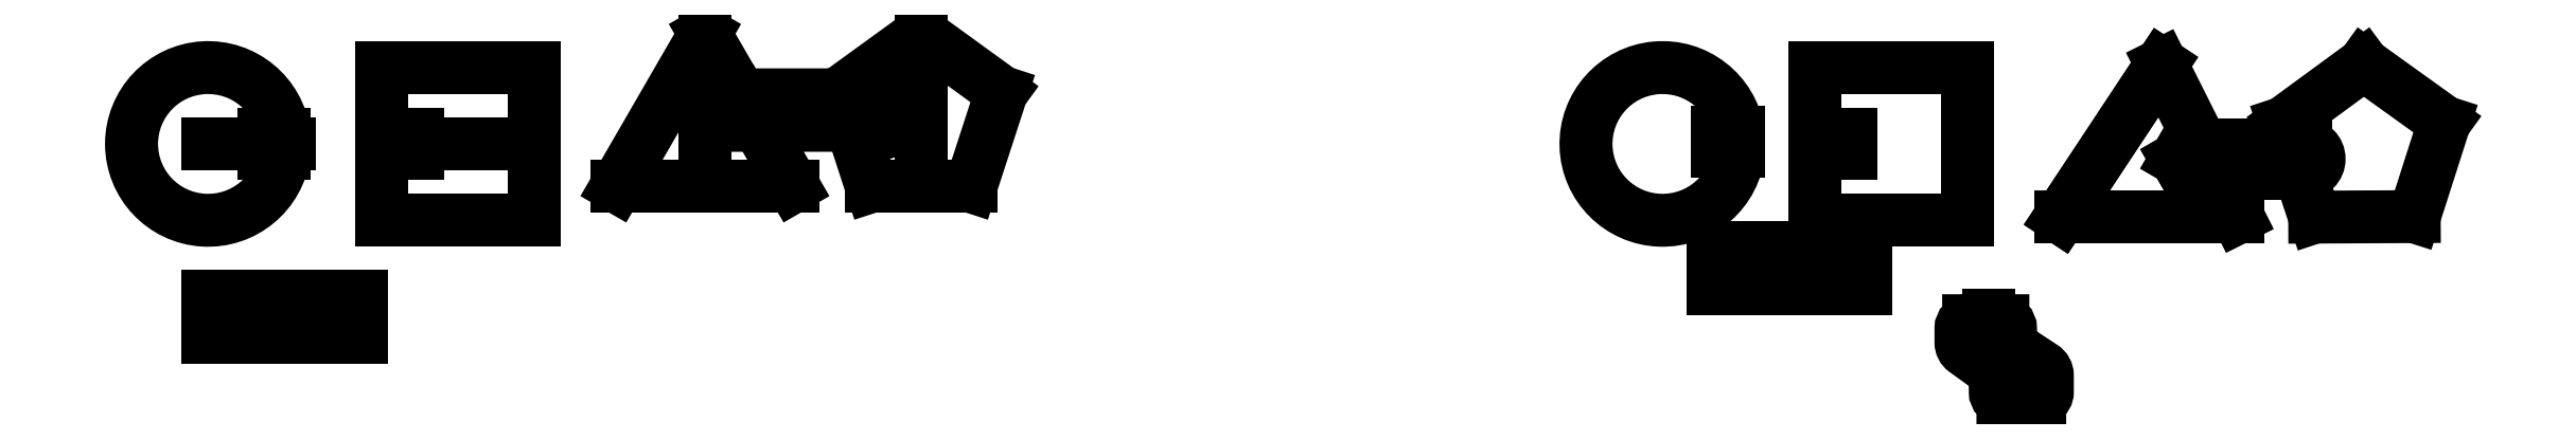
<metadata>
{"format":"dxf","ext":"dxf","renderer":"ezdxf+matplotlib","layout":"modelspace","background":"white","min_lineweight":24,"dpi":150}
</metadata>
<code>
0
SECTION
2
ENTITIES
0
LWPOLYLINE
8
0
90
8
70
1
43
0
10
60
20
15
10
30
20
15
10
30
20
1.891
10
37
20
1.891
10
37
20
-1.809
10
30
20
-1.809
10
30
20
-15
10
60
20
-15
0
LWPOLYLINE
8
0
90
12
70
1
43
0
10
40
20
-20.36
10
10
20
-20.36
10
10
20
-22.51
10
14
20
-22.51
10
14
20
-26.21
10
10
20
-26.21
10
10
20
-28.36
10
40
20
-28.36
10
40
20
-26.21
10
33
20
-26.21
10
33
20
-22.51
10
40
20
-22.51
0
LINE
8
0
10
10
20
-23.33
30
0
11
40
21
-23.33
31
0
0
LINE
8
0
10
10.93
20
2.3
30
0
11
14.93
21
2.3
31
0
0
LINE
8
0
10
10.93
20
-1.4
30
0
11
14.93
21
-1.4
31
0
0
LINE
8
0
10
14.93
20
1.4
30
0
11
14.93
21
-1.4
31
0
0
LINE
8
0
10
30
20
0.04091
30
0
11
37
21
0.04091
31
0
0
LINE
8
0
10
25
20
-20.36
30
0
11
25
21
-28.36
31
0
0
LINE
8
0
10
10.93
20
2.3
30
0
11
10.93
21
-1.4
31
0
0
LINE
8
0
10
78.11
20
-14.4
30
0
11
112.9
21
-14.4
31
0
0
LINE
8
0
10
97.92
20
15.6
30
0
11
78.11
21
-14.4
31
0
0
LINE
8
0
10
128
20
-14.38
30
0
11
147.5
21
-14.28
31
0
0
LINE
8
0
10
147.5
20
-14.28
30
0
11
153.4
21
4.286
31
0
0
LINE
8
0
10
153.4
20
4.286
30
0
11
137.6
21
15.67
31
0
0
LINE
8
0
10
137.6
20
15.67
30
0
11
121.8
21
4.131
31
0
0
LINE
8
0
10
105.8
20
-0.09963
30
0
11
126.2
21
-0.09963
31
0
0
LINE
8
0
10
126.2
20
-5.8
30
0
11
105.8
21
-5.8
31
0
0
LINE
8
0
10
105.8
20
-0.09963
30
0
11
100.8
21
-2.95
31
0
0
LINE
8
0
10
105.8
20
-5.8
30
0
11
100.8
21
-2.95
31
0
0
ARC
8
0
10
-126
20
-2.95
30
0
40
2.85
210
0
220
0
230
-1
50
90
51
270
0
LWPOLYLINE
8
0
90
21
70
1
43
0
10
68.32
20
-38.57
10
68.32
20
-36.23
42
1
10
65.32
20
-36.23
10
65.32
20
-38.73
10
61.62
20
-38.73
10
61.62
20
-36.23
42
1
10
58.62
20
-36.23
10
58.62
20
-39
42
0.2404
10
59.45
20
-40.62
10
64.52
20
-44.29
42
-0.2404
10
65.35
20
-45.91
10
65.35
20
-46
10
65.35
20
-48.76
42
1
10
68.35
20
-48.76
10
68.35
20
-46.26
10
72.55
20
-46.26
10
72.55
20
-48.76
42
1
10
75.55
20
-48.76
10
75.55
20
-45.47
42
0.2488
10
74.65
20
-43.82
10
69.22
20
-40.24
42
-0.2521
0
LINE
8
0
10
64
20
-33.6
30
-2.465e-31
11
64
21
-36.4
31
0
0
LINE
8
0
10
66.82
20
-34.73
30
0
11
60.12
21
-34.73
31
0
0
LINE
8
0
10
66.85
20
-50.26
30
0
11
74.05
21
-50.26
31
0
0
LINE
8
0
10
70.12
20
-51.4
30
-2.465e-31
11
70.12
21
-48.6
31
0
0
LINE
8
0
10
112.9
20
-14.4
30
0
11
108.6
21
-5.8
31
0
0
LINE
8
0
10
105.8
20
-0.09963
30
0
11
97.92
21
15.6
31
0
0
LINE
8
0
10
121.8
20
4.131
30
0
11
123.2
21
-0.09963
31
0
0
LINE
8
0
10
125.1
20
-5.8
30
0
11
128
21
-14.38
31
0
0
LWPOLYLINE
8
0
90
8
70
1
43
0
10
30
20
-1.805
10
30
20
-15
10
60
20
-15
10
60
20
15
10
30
20
15
10
30
20
1.895
10
37
20
1.895
10
37
20
-1.805
0
LINE
8
0
10
10
20
-20.4
30
0
11
40
21
-20.4
31
0
0
LINE
8
0
10
14
20
-22.55
30
-4.899e-16
11
10
21
-22.55
31
-2.465e-31
0
LINE
8
0
10
40
20
-26.25
30
-5.475e-23
11
40
21
-28.4
31
0
0
LINE
8
0
10
14
20
-26.25
30
-4.899e-16
11
10
21
-26.25
31
0
0
LINE
8
0
10
25
20
-20.4
30
0
11
25
21
-28.33
31
0
0
LINE
8
0
10
33
20
-22.55
30
8.573e-16
11
33
21
-26.25
31
8.573e-16
0
LINE
8
0
10
10
20
-26.25
30
0
11
10
21
-28.4
31
0
0
LINE
8
0
10
33
20
-26.25
30
8.573e-16
11
40
21
-26.25
31
-5.475e-23
0
LINE
8
0
10
40
20
-20.4
30
0
11
40
21
-22.55
31
-5.475e-23
0
LINE
8
0
10
10
20
-23.33
30
0
11
40
21
-23.33
31
0
0
LINE
8
0
10
30
20
0.045
30
0
11
37
21
0.045
31
0
0
LINE
8
0
10
40
20
-22.55
30
-5.475e-23
11
33
21
-22.55
31
8.573e-16
0
LINE
8
0
10
10
20
-20.4
30
0
11
10
21
-22.55
31
-2.465e-31
0
ARC
8
0
10
0.1119
20
0
30
0
40
15
210
0
220
-0
230
1
50
8.82
51
354.6
0
LINE
8
0
10
14
20
-22.55
30
-4.899e-16
11
14
21
-26.25
31
-4.899e-16
0
LINE
8
0
10
100.8
20
-2.95
30
0
11
105.8
21
-0.09963
31
0
0
LINE
8
0
10
97.92
20
15.6
30
0
11
78.11
21
-14.4
31
0
0
LINE
8
0
10
112.9
20
-14.4
30
0
11
108.6
21
-5.8
31
0
0
LINE
8
0
10
105.8
20
-5.8
30
0
11
100.8
21
-2.95
31
0
0
LINE
8
0
10
-285
20
0
30
0
11
-269
21
0
31
0
0
LINE
8
0
10
-270
20
0
30
0
11
-270
21
1.85
31
0
0
LINE
8
0
10
-270
20
1.85
30
0
11
-273.1
21
1.85
31
0
0
LINE
8
0
10
-270.1
20
1.85
30
0
11
-274.1
21
1.85
31
0
0
LINE
8
0
10
-274.1
20
1.85
30
0
11
-274.1
21
-1.85
31
0
0
LINE
8
0
10
-274.1
20
-1.85
30
0
11
-270.1
21
-1.85
31
0
0
ARC
8
0
10
-285
20
0
30
0
40
15
210
0
220
-0
230
1
50
7.085
51
352.9
0
LINE
8
0
10
-251
20
15
30
0
11
-221
21
15
31
0
0
LINE
8
0
10
-221
20
15
30
0
11
-221
21
-15
31
0
0
LINE
8
0
10
-221
20
-15
30
0
11
-251
21
-15
31
0
0
LINE
8
0
10
-251
20
0
30
0
11
-221
21
0
31
0
0
LINE
8
0
10
-251
20
1.85
30
0
11
-244
21
1.85
31
0
0
LINE
8
0
10
-244
20
1.85
30
0
11
-244
21
-1.85
31
0
0
LINE
8
0
10
-244
20
-1.85
30
0
11
-251
21
-1.85
31
0
0
LINE
8
0
10
-251
20
-15
30
0
11
-251
21
-1.85
31
0
0
LINE
8
0
10
-251
20
1.85
30
0
11
-251
21
15
31
0
0
LINE
8
0
10
-285
20
-30
30
0
11
-255
21
-30
31
0
0
LINE
8
0
10
-255
20
-38
30
0
11
-285
21
-38
31
0
0
LINE
8
0
10
-285
20
-34
30
0
11
-255
21
-34
31
0
0
LINE
8
0
10
-285
20
-32.15
30
0
11
-281
21
-32.15
31
0
0
LINE
8
0
10
-281
20
-32.15
30
0
11
-281
21
-35.85
31
0
0
LINE
8
0
10
-281
20
-35.85
30
0
11
-285
21
-35.85
31
0
0
LINE
8
0
10
-285
20
-38
30
0
11
-285
21
-35.85
31
0
0
LINE
8
0
10
-285
20
-32.15
30
0
11
-285
21
-30
31
0
0
LINE
8
0
10
-255
20
-32.15
30
0
11
-262
21
-32.15
31
0
0
LINE
8
0
10
-262
20
-32.15
30
0
11
-262
21
-35.85
31
0
0
LINE
8
0
10
-262
20
-35.85
30
0
11
-255
21
-35.85
31
0
0
LINE
8
0
10
-255
20
-30
30
0
11
-255
21
-32.15
31
0
0
LINE
8
0
10
-255
20
-35.85
30
0
11
-255
21
-38
31
0
0
LINE
8
0
10
-204.9
20
-8.349
30
0
11
-170.3
21
-8.349
31
0
0
LINE
8
0
10
-187.6
20
21.65
30
0
11
-204.9
21
-8.349
31
0
0
LINE
8
0
10
-187.6
20
21.65
30
0
11
-187.6
21
-8.349
31
0
0
LINE
8
0
10
-155
20
-8.349
30
0
11
-135.5
21
-8.349
31
0
0
LINE
8
0
10
-135.5
20
-8.349
30
0
11
-129.4
21
10.19
31
0
0
LINE
8
0
10
-129.4
20
10.19
30
0
11
-145.2
21
21.65
31
0
0
LINE
8
0
10
-145.2
20
21.65
30
0
11
-161
21
10.19
31
0
0
LINE
8
0
10
-145.2
20
21.65
30
0
11
-145.2
21
-8.349
31
0
0
LINE
8
0
10
-187.6
20
6.651
30
0
11
-145.2
21
6.651
31
0
0
LWPOLYLINE
8
0
90
9
70
1
43
0
10
-156.8
20
3.651
10
-179.5
20
3.651
10
-181.8
20
3.651
10
-186.9
20
12.36
10
-185.1
20
13.36
10
-183
20
9.651
10
-156.6
20
9.651
10
-154
20
1.652
10
-155.9
20
1.034
0
LINE
8
0
10
-183.6
20
6.651
30
0
11
-180.1
21
8.651
31
0
0
LINE
8
0
10
-178.9
20
6.651
30
0
11
-159.9
21
6.651
31
0
0
LINE
8
0
10
-161
20
10.19
30
0
11
-160.8
21
9.651
31
0
0
LINE
8
0
10
-158.9
20
3.651
30
0
11
-155
21
-8.349
31
0
0
LINE
8
0
10
-170.3
20
-8.349
30
0
11
-177.2
21
3.651
31
0
0
LINE
8
0
10
-180.7
20
9.651
30
0
11
-187.6
21
21.65
31
0
0
ENDSEC
0
EOF

</code>
